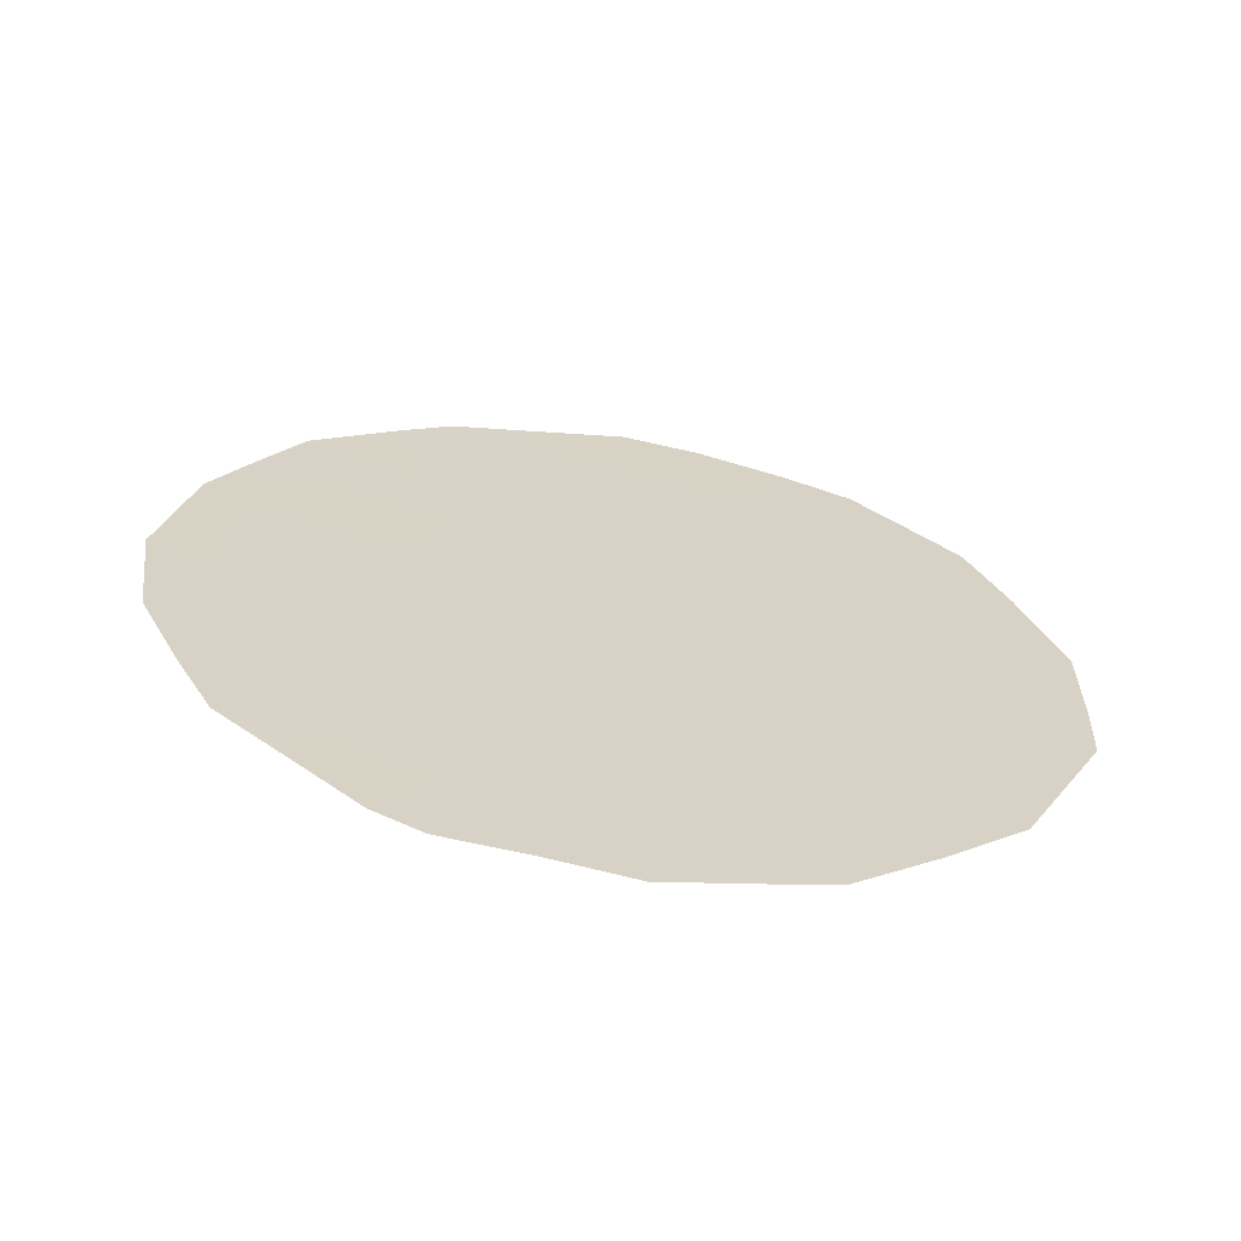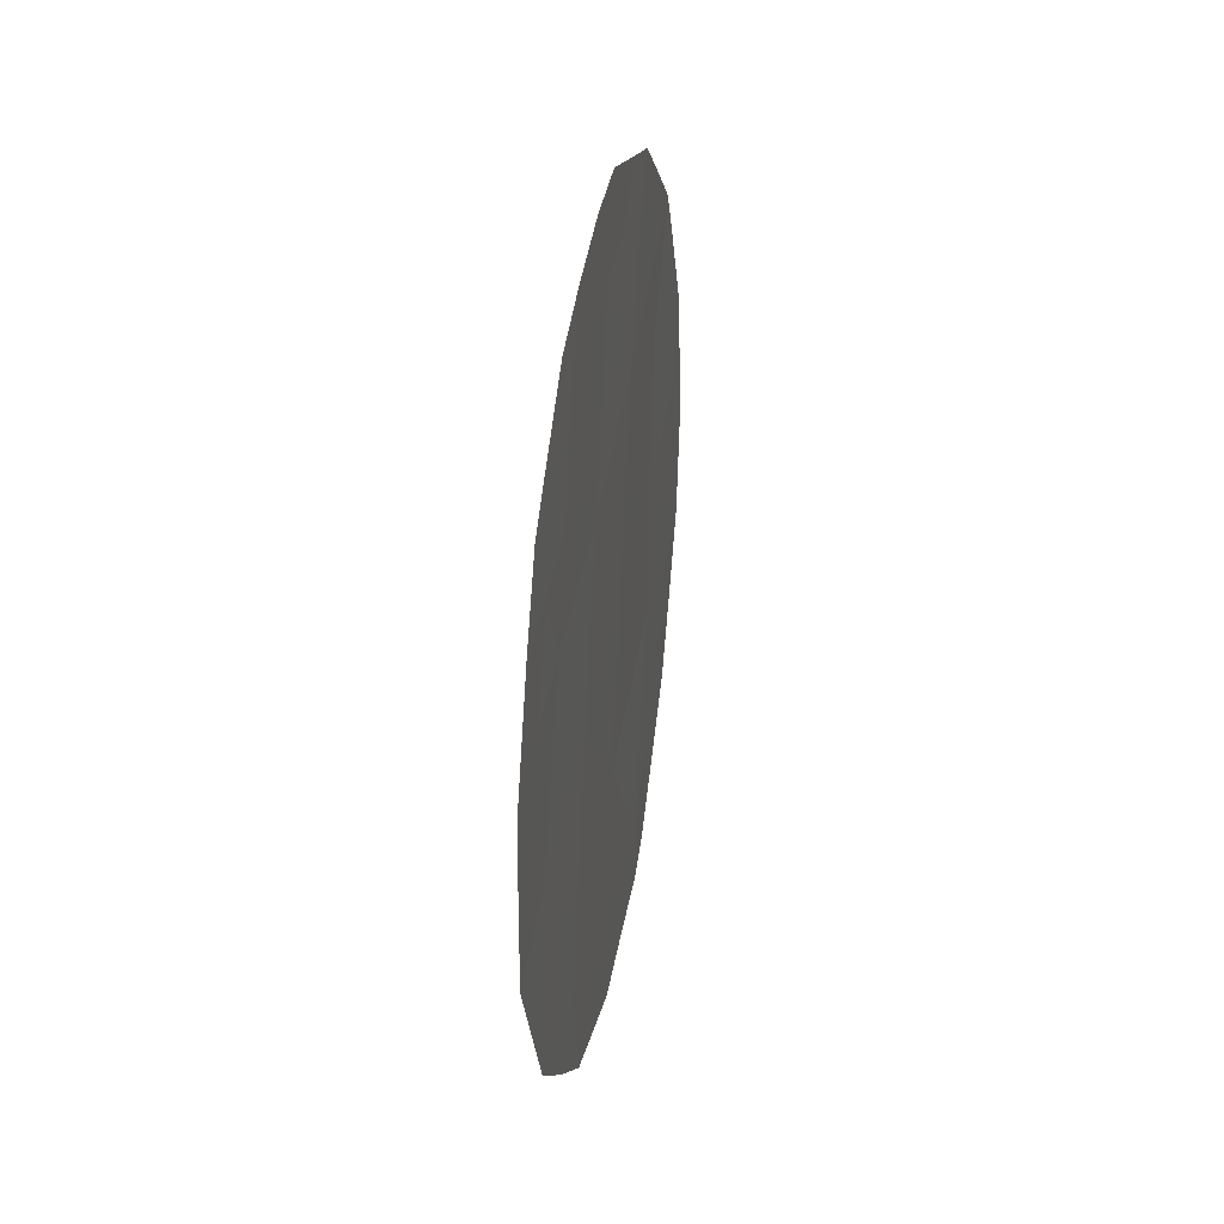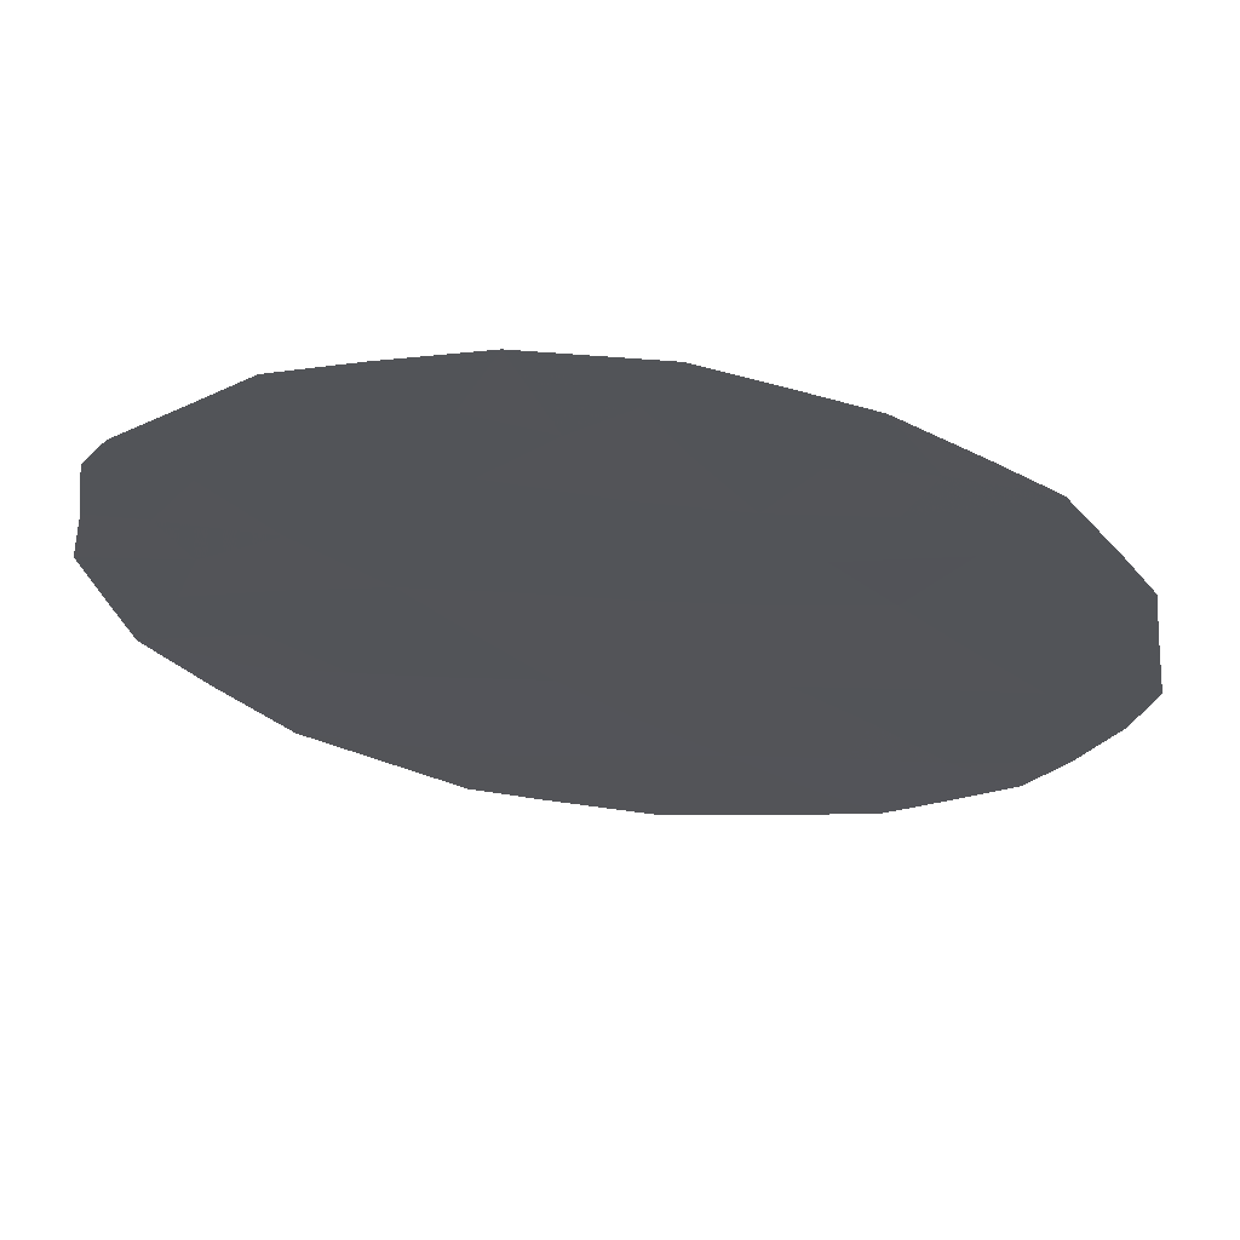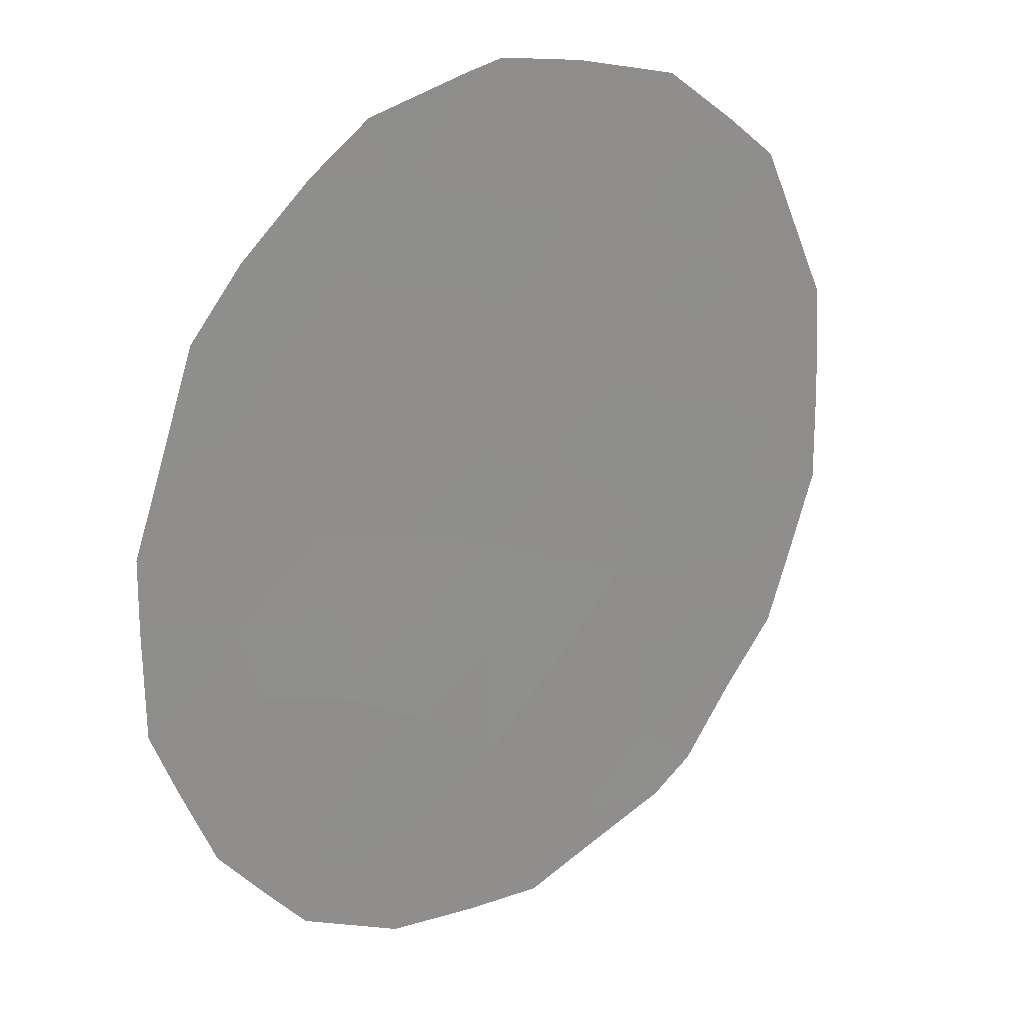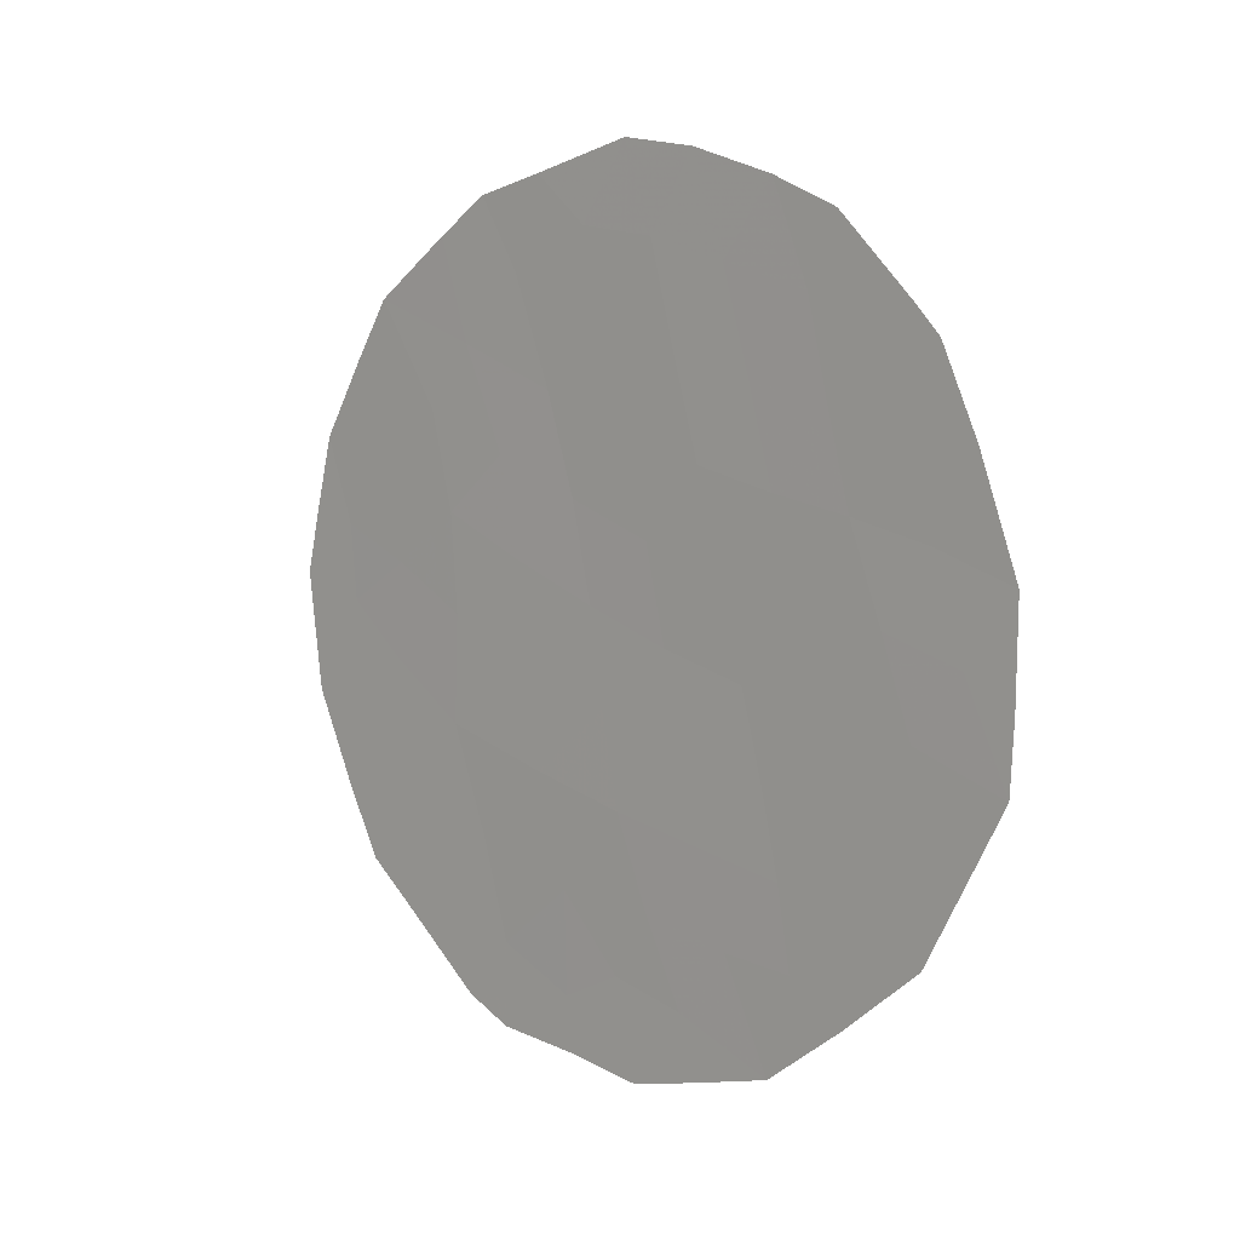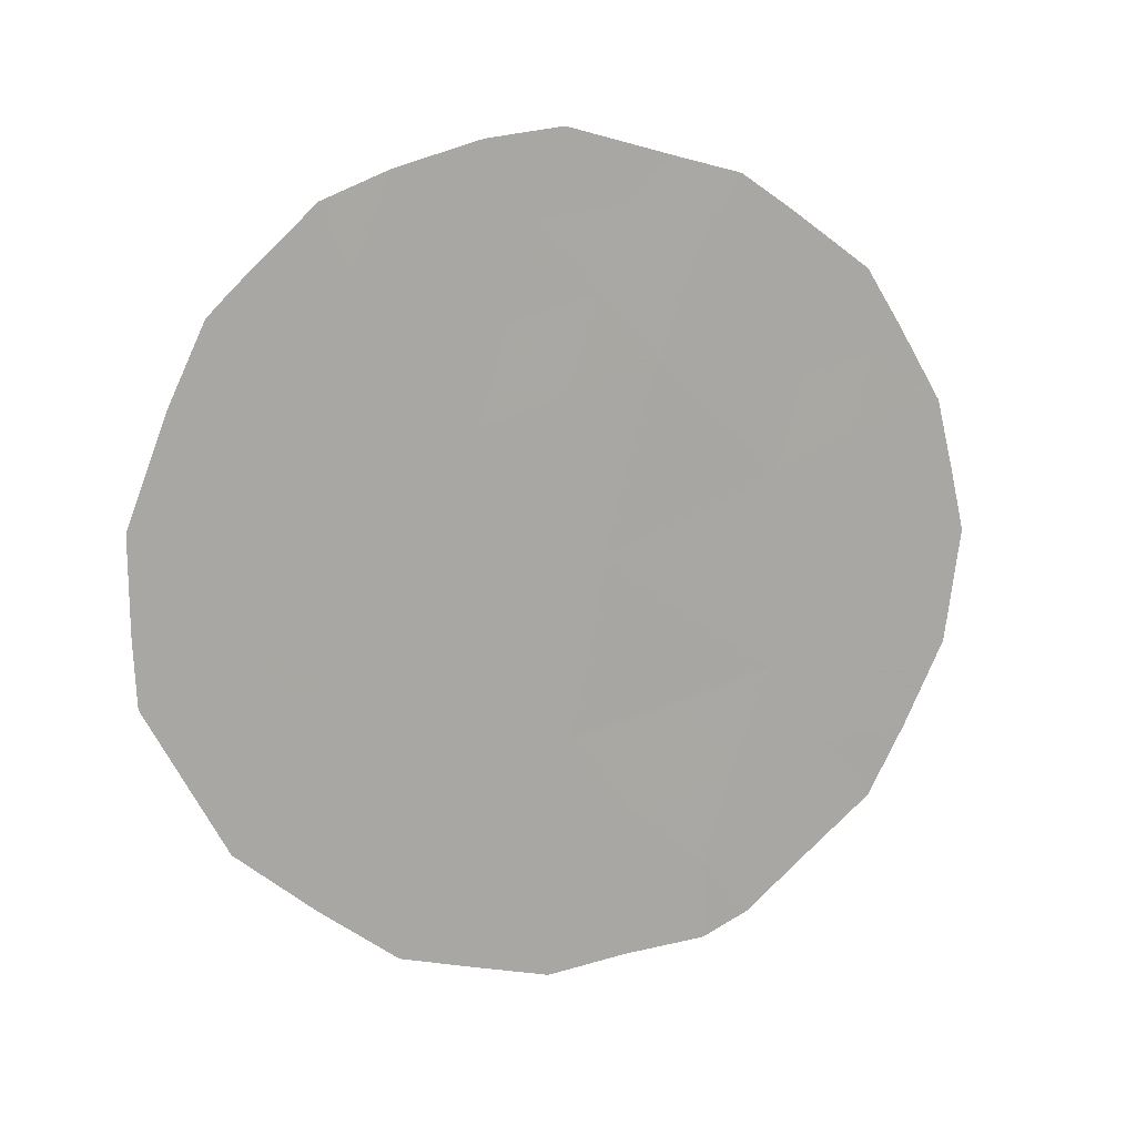
<metadata>
{"format":"obj","ext":"obj","renderer":"f3d","projection":"perspective","resolution":1024,"background":"white","views":[{"elev":-62.9,"azim":-133.9,"up":"+Y"},{"elev":30.4,"azim":-24.0,"up":"+Y"},{"elev":-79.7,"azim":82.0,"up":"+Z"},{"elev":-22.9,"azim":-142.2,"up":"+Z"},{"elev":8.0,"azim":-80.7,"up":"+Y"},{"elev":13.9,"azim":38.4,"up":"+Y"}]}
</metadata>
<code>
v 71.79 8.494 75.41
v 72.87 8.801 73.82
v 73.51 12.83 72.88
v 75.77 9.109 69.46
v 73.93 9.352 72.24
v 74.25 11.38 71.78
v 72.2 10.42 74.83
v 74.98 10.12 70.65
v 74.94 7.985 70.69
v 73.71 7.407 72.54
v 73.26 5.597 73.2
v 73.18 10.77 73.37
v 72.61 7.039 74.19
v 71.22 8.147 76.26
v 71.7 6.525 75.53
v 76 10.79 69.13
v 76.18 9.344 68.84
v 73.7 13.73 72.62
v 73.24 13.63 73.3
v 72.73 13.36 74.08
v 71.21 9.937 76.3
v 71.68 11.99 75.61
v 75.28 5.917 70.16
v 75.6 6.412 69.66
v 74.73 13.23 71.05
v 74.32 13.43 71.68
v 71.84 12.28 75.37
v 75.52 12.22 69.85
v 76.08 8.106 68.97
v 72.32 13.07 74.68
v 73.56 4.774 72.74
v 72.66 5.177 74.1
v 74.04 4.903 72.02
v 74.82 5.223 70.85
v 74.54 4.985 71.27
v 71.73 7.54 75.49
v 71.44 7.381 75.92
v 72.2 7.769 74.81
v 72.15 6.816 74.87
v 75.82 9.895 69.39
v 76.1 10.01 68.96
v 73.03 12.61 73.61
v 71.71 10.22 75.56
v 71.45 11.11 75.95
v 71.9 11.24 75.28
v 72.86 11.58 73.86
v 72.69 10.57 74.1
v 72.36 11.4 74.61
v 74.71 6.88 71.03
v 75.27 7.096 70.17
v 75.04 6.202 70.52
v 75.39 9.557 70.03
v 74.93 9.1 70.72
v 74.4 8.694 71.52
v 74.3 7.657 71.66
v 73.83 8.37 72.37
v 74.06 10.36 72.05
v 73.53 10.03 72.84
v 73.7 11.05 72.6
v 74.6 10.73 71.24
v 74.46 9.716 71.43
v 73.88 12.08 72.33
v 73.99 12.94 72.17
v 73.36 11.81 73.11
v 72.49 12.36 74.42
v 74.1 6.523 71.95
v 75.47 10.48 69.92
v 75.12 11.13 70.44
v 72.95 6.275 73.67
v 73.14 7.214 73.4
v 73.5 6.497 72.84
v 75.04 12.84 70.57
v 74.86 11.8 70.85
v 75.51 7.815 69.82
v 75.83 7.172 69.34
v 75.55 11.32 69.8
v 75.73 11.6 69.53
v 72.32 8.668 74.62
v 71.99 9.448 75.13
v 72.51 9.59 74.36
v 73.4 9.036 73.03
v 73.02 9.757 73.6
v 73.12 4.965 73.4
v 71.5 9.194 75.85
v 75.43 8.592 69.96
v 72.52 6.21 74.31
v 72.18 5.816 74.82
v 73.28 8.102 73.19
v 74.08 5.47 71.98
v 71.2 8.896 76.29
v 72.73 7.92 74.02
v 74.48 12.48 71.43
v 74.54 5.851 71.28
v 73.71 5.788 72.53
f 36 15 37
f 38 39 36
f 40 16 41
f 3 19 18
f 43 44 45
f 46 47 48
f 49 50 51
f 52 85 53
f 54 55 56
f 57 58 59
f 60 61 57
f 53 54 61
f 62 63 92
f 59 64 62
f 42 64 46
f 48 45 27
f 49 66 55
f 40 52 67
f 68 76 67
f 69 70 71
f 68 60 73
f 74 75 50
f 76 28 77
f 78 79 80
f 81 82 58
f 32 11 83
f 79 84 43
f 9 85 74
f 86 87 39
f 56 88 81
f 65 30 20
f 89 94 66
f 11 94 31
f 4 17 29
f 93 34 35
f 21 84 90
f 47 82 80
f 88 70 91
f 91 38 78
f 1 36 14
f 37 14 36
f 1 38 36
f 38 13 39
f 36 39 15
f 4 40 17
f 41 17 40
f 42 20 19
f 20 42 65
f 3 42 19
f 7 43 45
f 43 21 44
f 45 44 22
f 65 46 48
f 46 12 47
f 48 47 7
f 93 49 51
f 49 9 50
f 51 50 24
f 51 23 34
f 23 51 24
f 8 52 53
f 52 4 85
f 53 85 9
f 5 54 56
f 54 9 55
f 56 55 10
f 6 57 59
f 57 5 58
f 59 58 12
f 6 60 57
f 60 8 61
f 57 61 5
f 8 53 61
f 53 9 54
f 61 54 5
f 6 62 92
f 62 3 63
f 92 63 26
f 25 92 26
f 6 59 62
f 59 12 64
f 62 64 3
f 65 42 46
f 42 3 64
f 46 64 12
f 48 7 45
f 27 65 48
f 22 27 45
f 9 49 55
f 49 93 66
f 55 66 10
f 16 40 67
f 40 4 52
f 67 52 8
f 8 68 67
f 67 76 16
f 11 69 71
f 69 13 70
f 71 70 10
f 68 8 60
f 73 60 6
f 73 72 28
f 73 6 92
f 73 92 72
f 9 74 50
f 74 29 75
f 50 75 24
f 73 28 68
f 77 16 76
f 2 78 80
f 78 1 79
f 80 79 7
f 5 81 58
f 81 2 82
f 58 82 12
f 65 27 30
f 83 11 31
f 7 79 43
f 79 1 84
f 43 84 21
f 29 85 4
f 85 29 74
f 13 86 39
f 86 32 87
f 39 87 15
f 5 56 81
f 56 10 88
f 81 88 2
f 13 69 86
f 66 71 10
f 89 33 31
f 3 18 63
f 26 63 18
f 93 51 34
f 1 14 84
f 90 84 14
f 7 47 80
f 47 12 82
f 80 82 2
f 2 88 91
f 88 10 70
f 91 70 13
f 2 91 78
f 91 13 38
f 78 38 1
f 69 11 32
f 89 35 33
f 76 68 28
f 72 92 25
f 86 69 32
f 93 89 66
f 93 35 89
f 94 71 66
f 94 89 31
f 71 94 11

</code>
